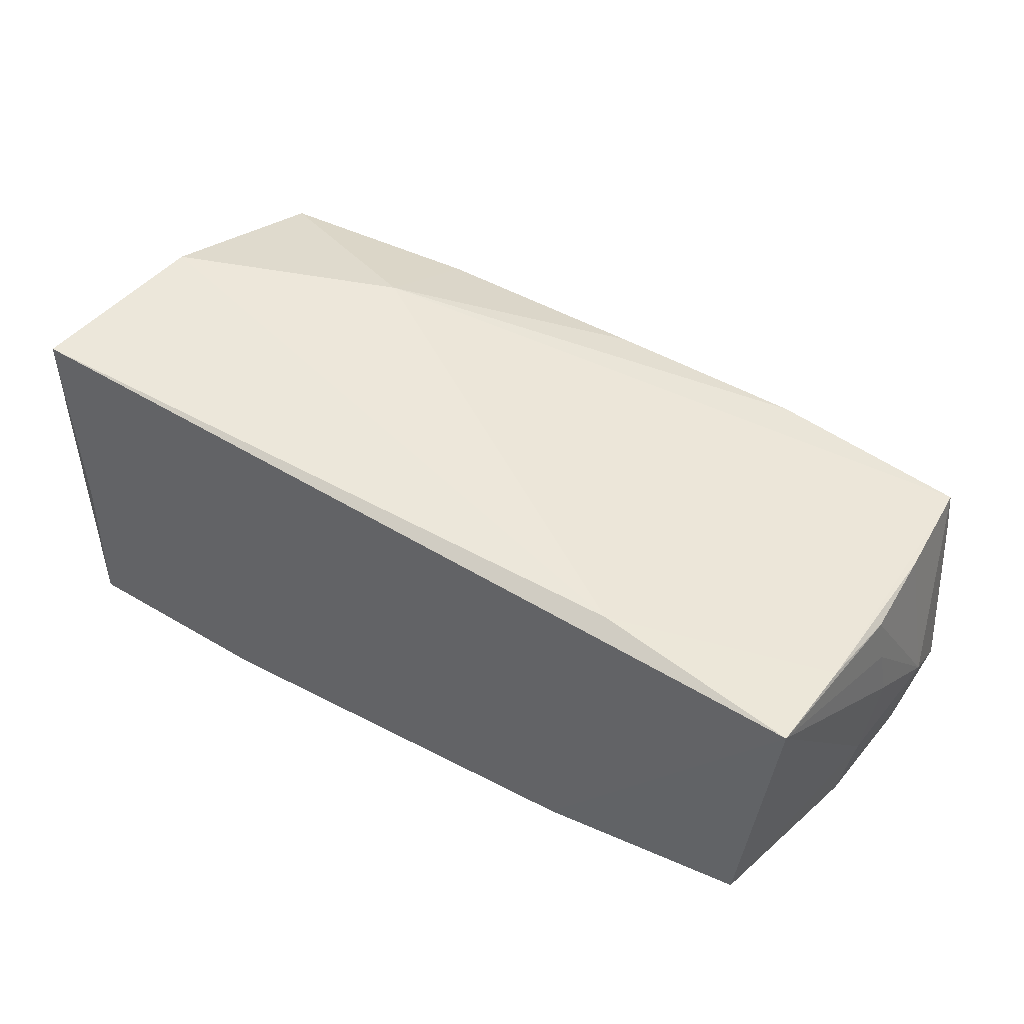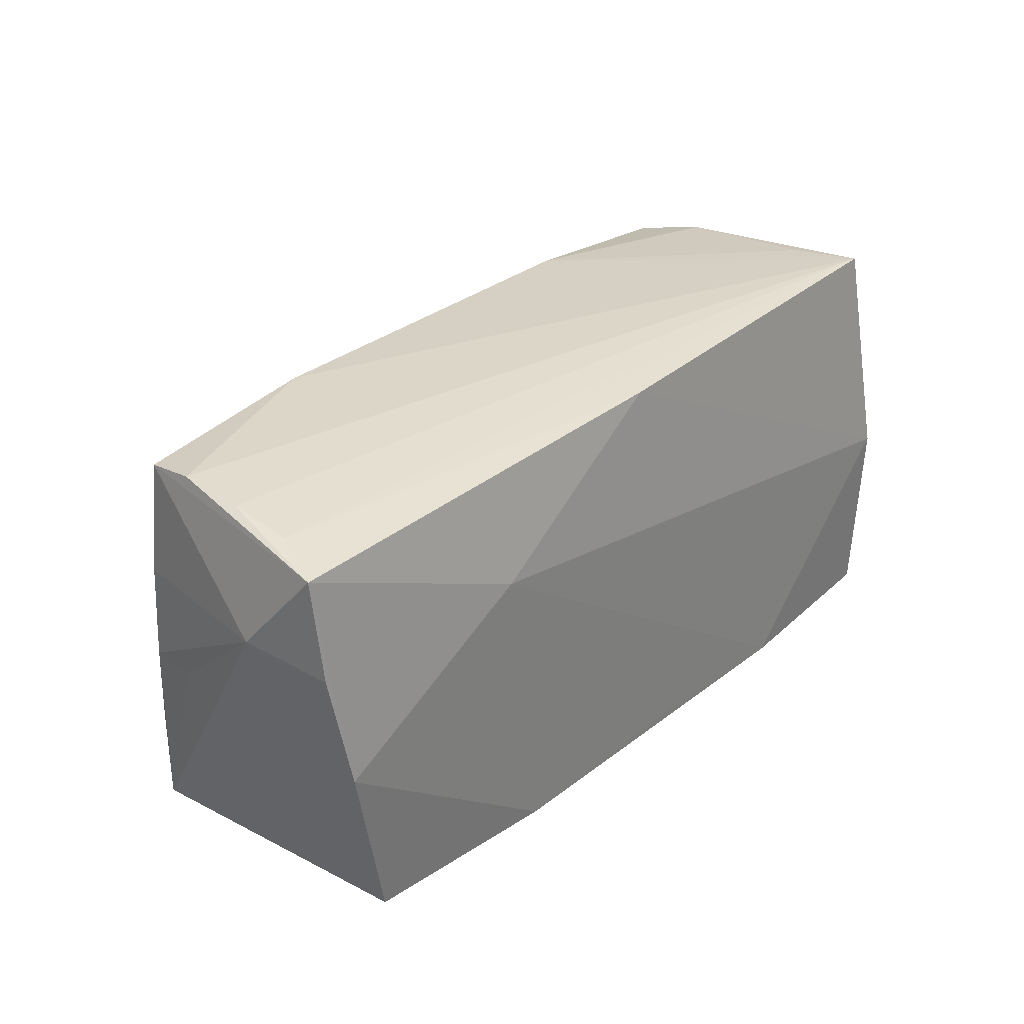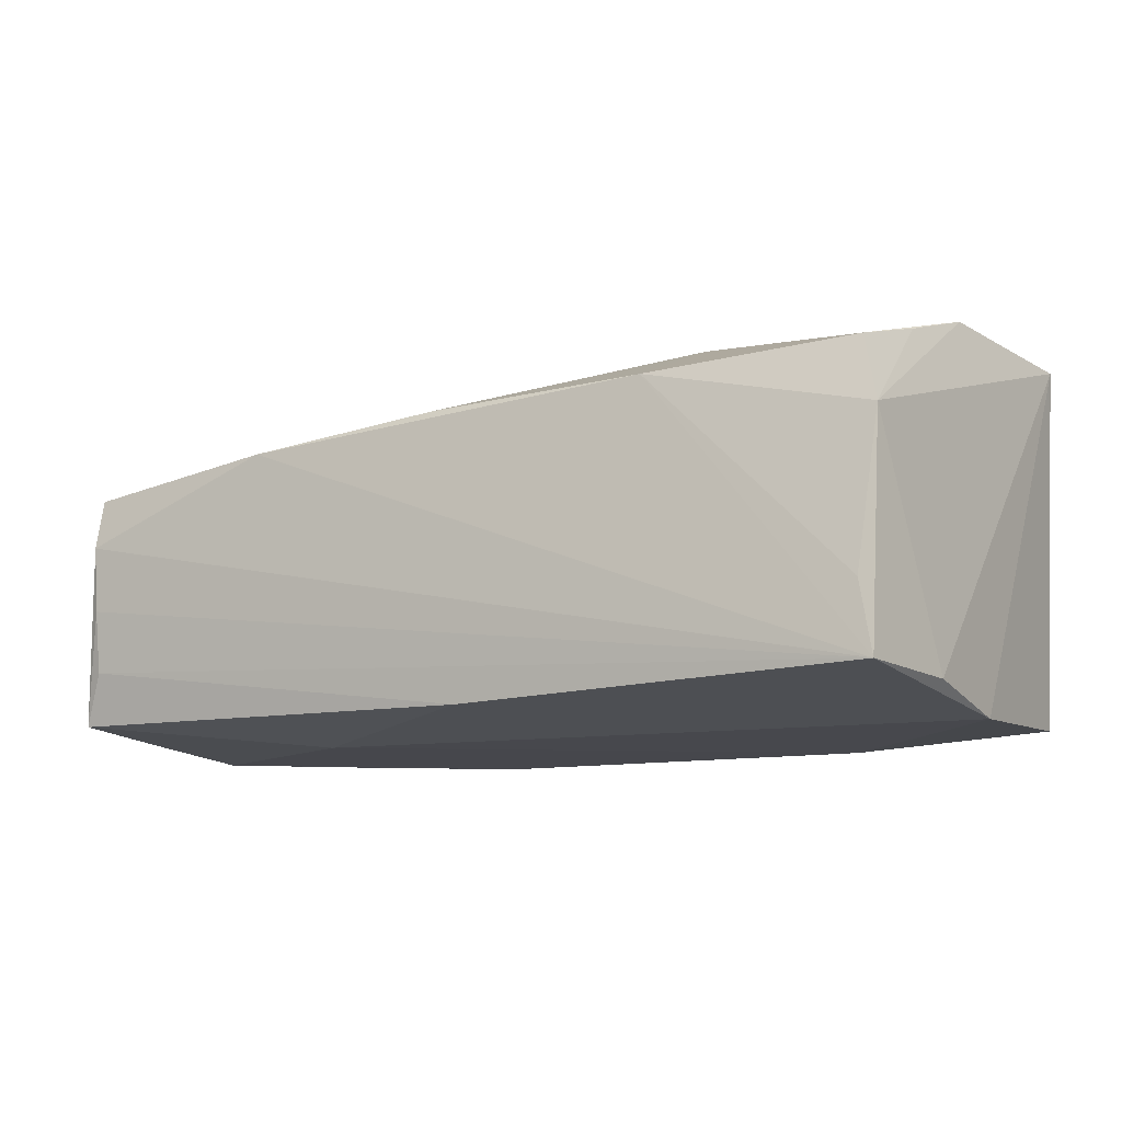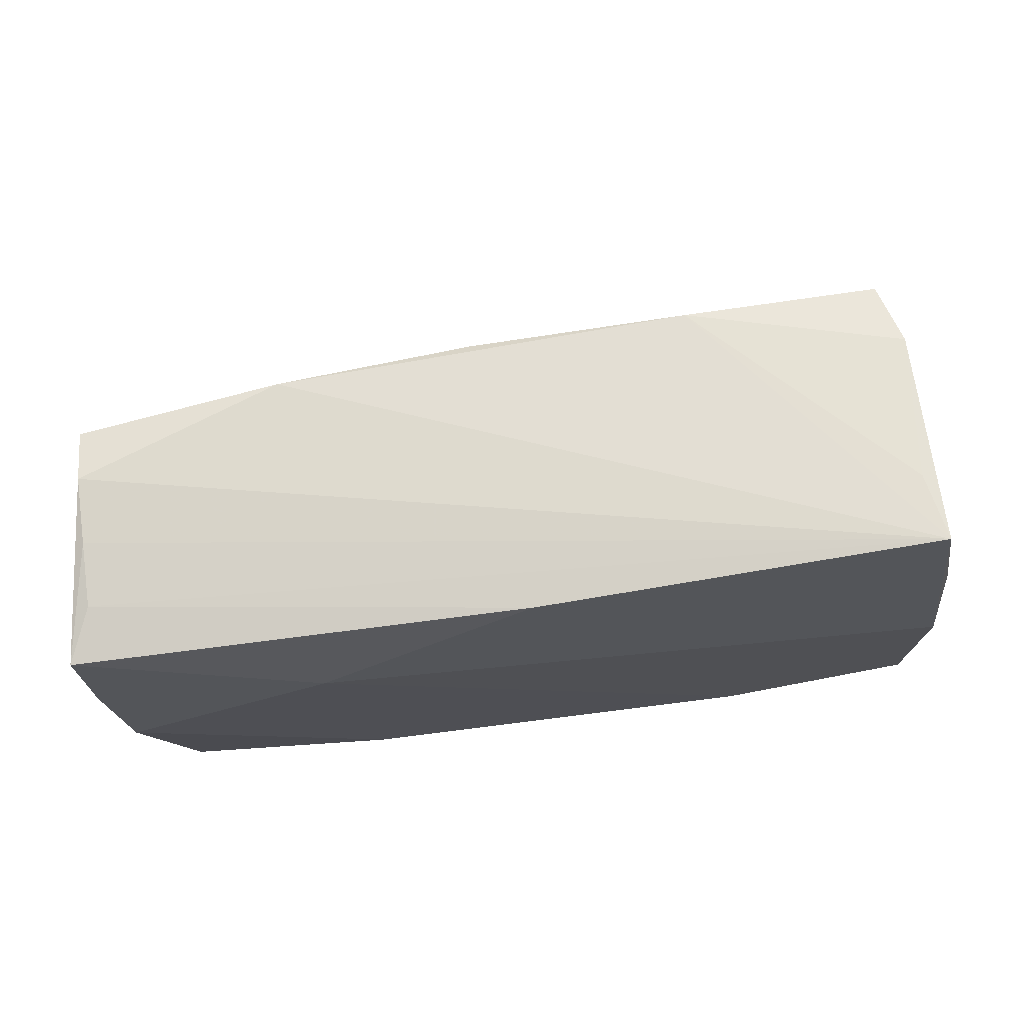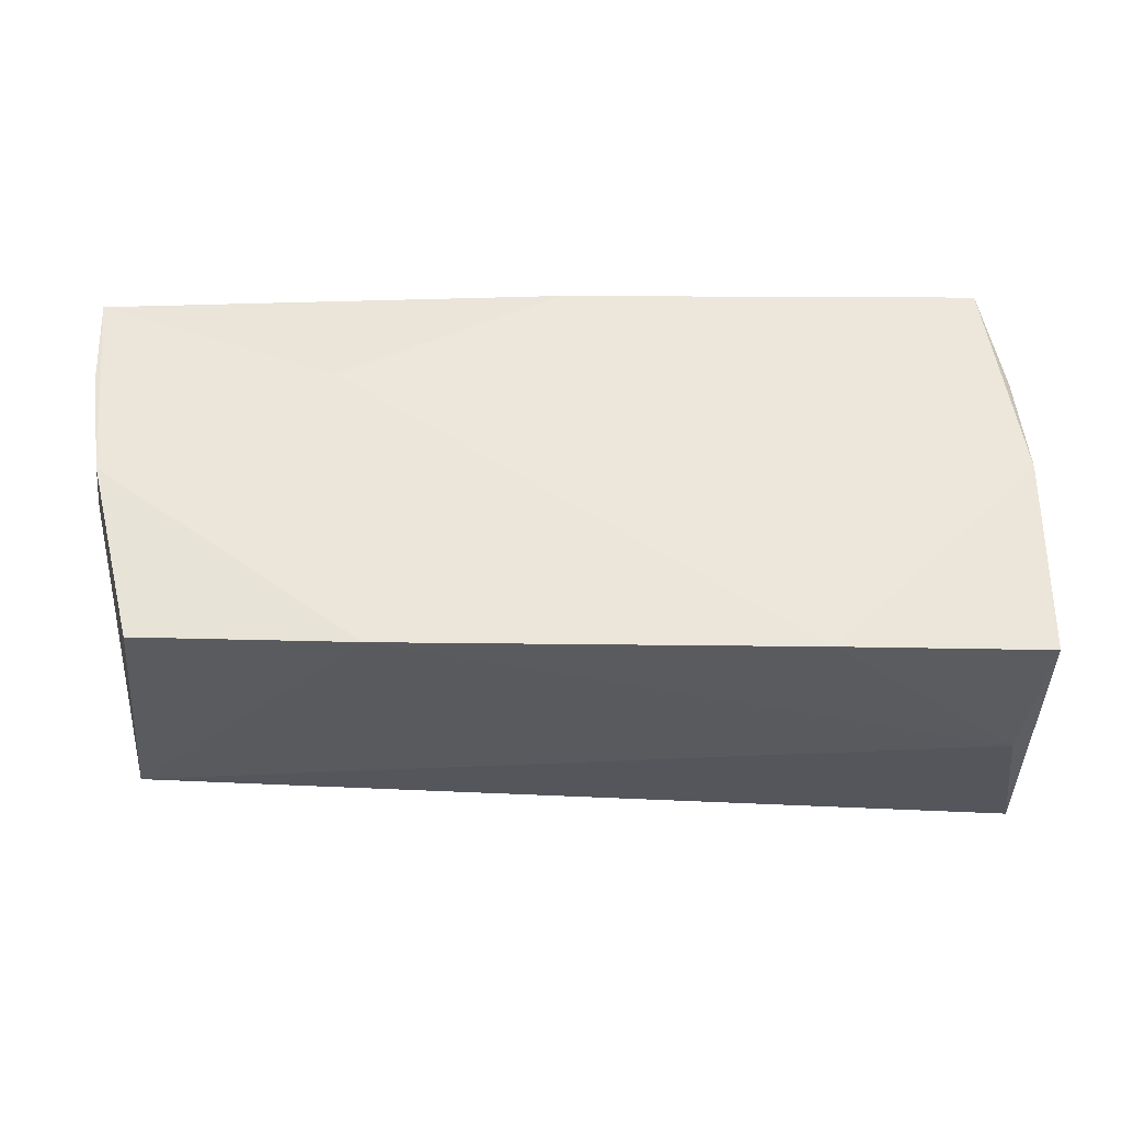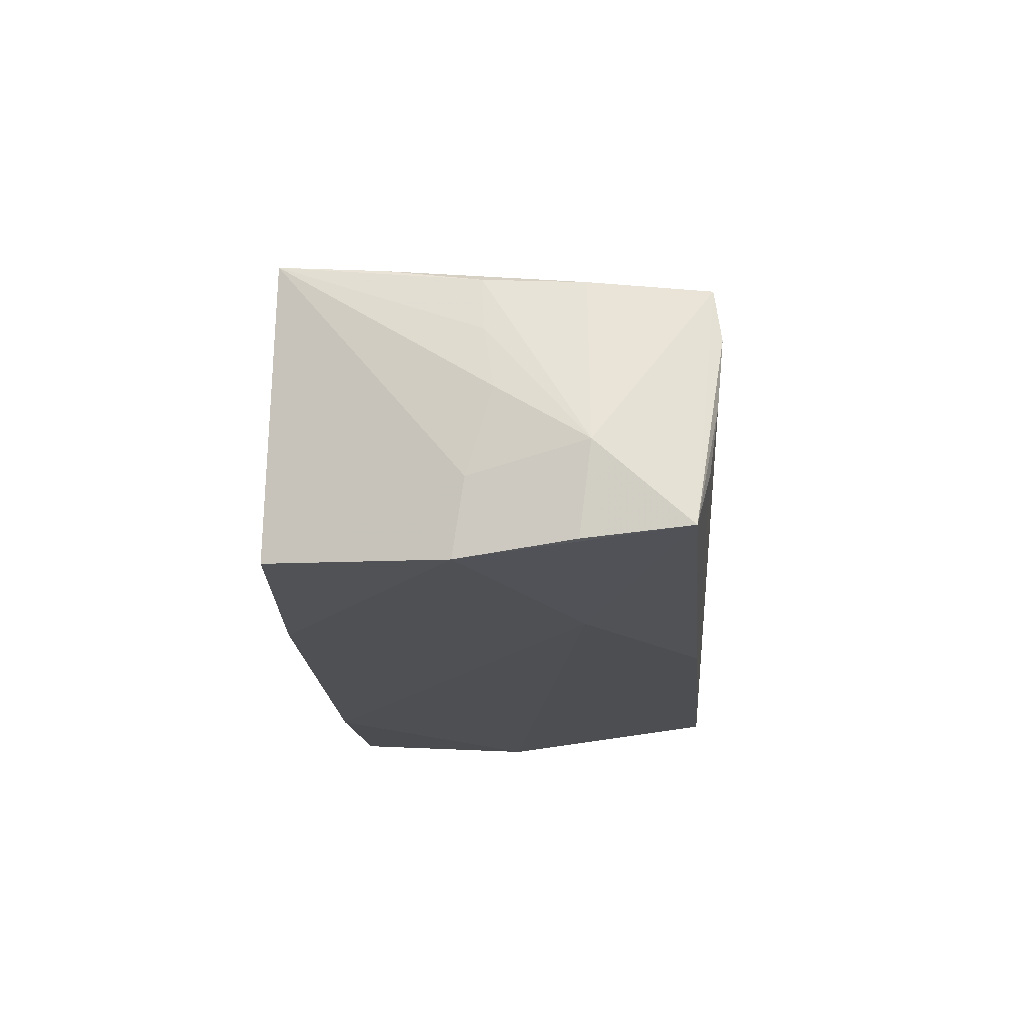
<metadata>
{"format":"obj","ext":"obj","renderer":"f3d","projection":"perspective","resolution":1024,"background":"white","views":[{"elev":49.0,"azim":30.4,"up":"+Z"},{"elev":29.3,"azim":130.7,"up":"+Y"},{"elev":-11.8,"azim":-151.3,"up":"+Z"},{"elev":70.4,"azim":172.2,"up":"+Y"},{"elev":-34.4,"azim":178.7,"up":"+Y"},{"elev":-18.1,"azim":93.2,"up":"+Z"}]}
</metadata>
<code>
v -0.04491 0.02238 0.01798
v -0.04473 0.02567 -0.00818
v 0.02867 0.01039 -0.01963
v 0.05512 0.0003732 0.006288
v 0.05403 -0.003001 -0.01919
v -0.04877 0.01238 -0.01701
v 0.05532 -0.00157 -0.0105
v 0.05188 -0.02272 0.01558
v -0.0205 0.02503 0.01643
v 0.05415 6.766e-05 0.01246
v 0.02724 -0.02017 0.01889
v -0.02536 -0.02523 -0.01963
v 0.05766 0.01174 -0.007426
v 0.05284 -0.01066 0.0144
v -0.04679 0.02391 0.01009
v -0.001317 -0.02411 -0.01945
v 0.02947 0.02611 0.01356
v -0.04941 -0.02458 -0.01846
v 0.05677 0.02241 -0.01674
v 0.05401 0.02404 -0.01047
v -0.02238 0.01199 0.02225
v -0.05246 -0.02155 0.02422
v 0.05396 0.01143 0.01198
v 0.05344 0.02508 0.01073
v -0.0463 0.02611 -0.01657
v 0.002933 0.02439 -0.01771
v 0.05391 0.02511 -0.003013
v 0.05605 0.001493 -0.0007517
v 0.005939 0.0247 0.01598
v -0.04934 -0.00144 -0.01963
v 0.05386 0.02586 0.004771
v 0.02361 -0.02511 -0.01921
v -0.04669 0.01178 0.02119
v 0.04882 -0.02395 -0.01777
v -0.04829 0.0002848 0.02505
v -0.04835 -0.02483 0.001559
v 0.0561 0.01033 -0.01779
f 22 30 18
f 22 8 11
f 34 8 32
f 6 30 22
f 6 25 30
f 12 18 30
f 30 3 12
f 31 25 17
f 17 24 31
f 14 11 8
f 24 11 14
f 8 10 14
f 8 34 7
f 5 34 32
f 32 3 5
f 13 7 5
f 5 7 34
f 21 24 17
f 21 11 24
f 17 25 9
f 1 21 9
f 16 3 32
f 32 12 16
f 16 12 3
f 32 8 36
f 36 12 32
f 36 8 22
f 22 18 36
f 18 12 36
f 13 10 4
f 4 10 8
f 19 5 3
f 19 24 13
f 19 31 24
f 24 14 23
f 23 14 10
f 13 24 23
f 23 10 13
f 28 7 13
f 8 7 28
f 13 4 28
f 28 4 8
f 22 11 35
f 11 21 35
f 35 21 1
f 1 33 35
f 1 9 15
f 25 6 15
f 15 33 1
f 15 6 22
f 22 35 15
f 15 35 33
f 29 21 17
f 17 9 29
f 29 9 21
f 13 5 37
f 37 19 13
f 5 19 37
f 2 9 25
f 25 15 2
f 2 15 9
f 25 20 26
f 26 20 19
f 26 19 3
f 30 25 26
f 26 3 30
f 31 19 27
f 19 20 27
f 25 31 27
f 27 20 25

</code>
